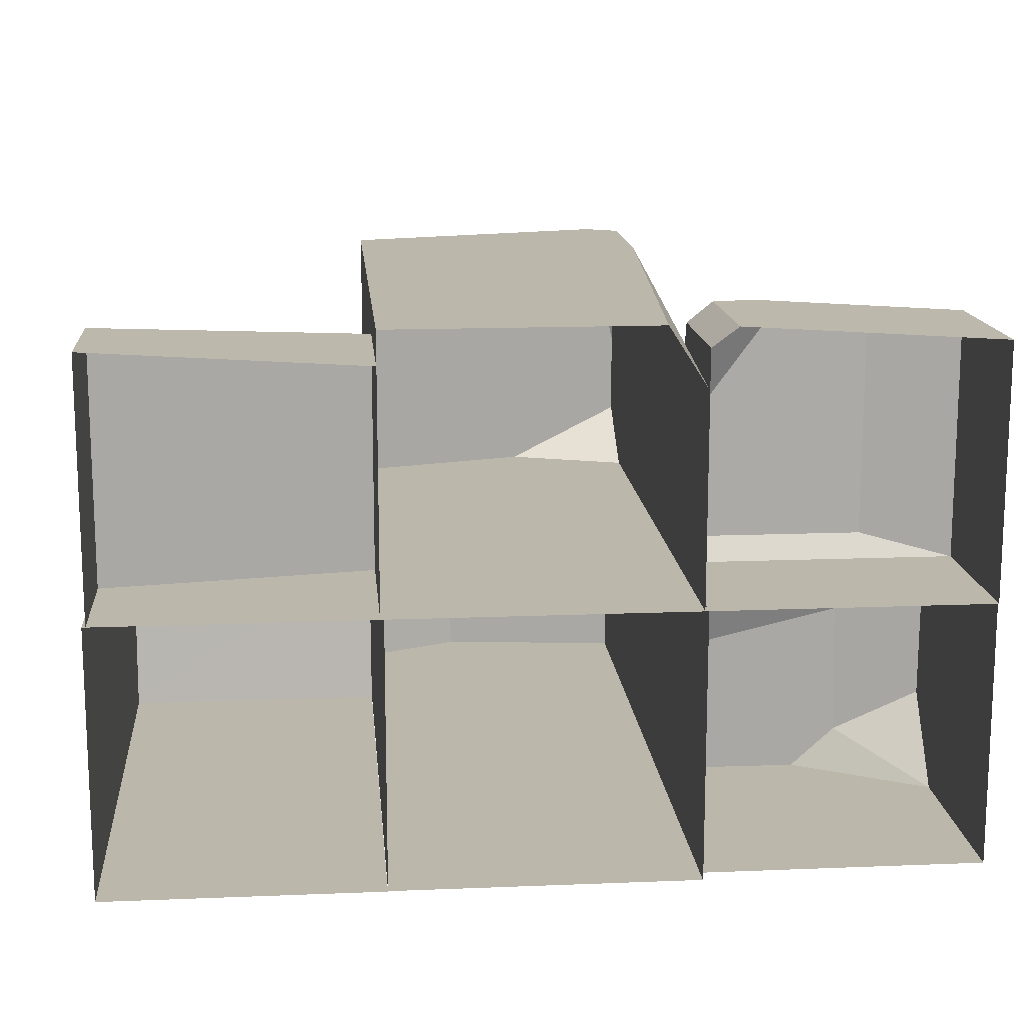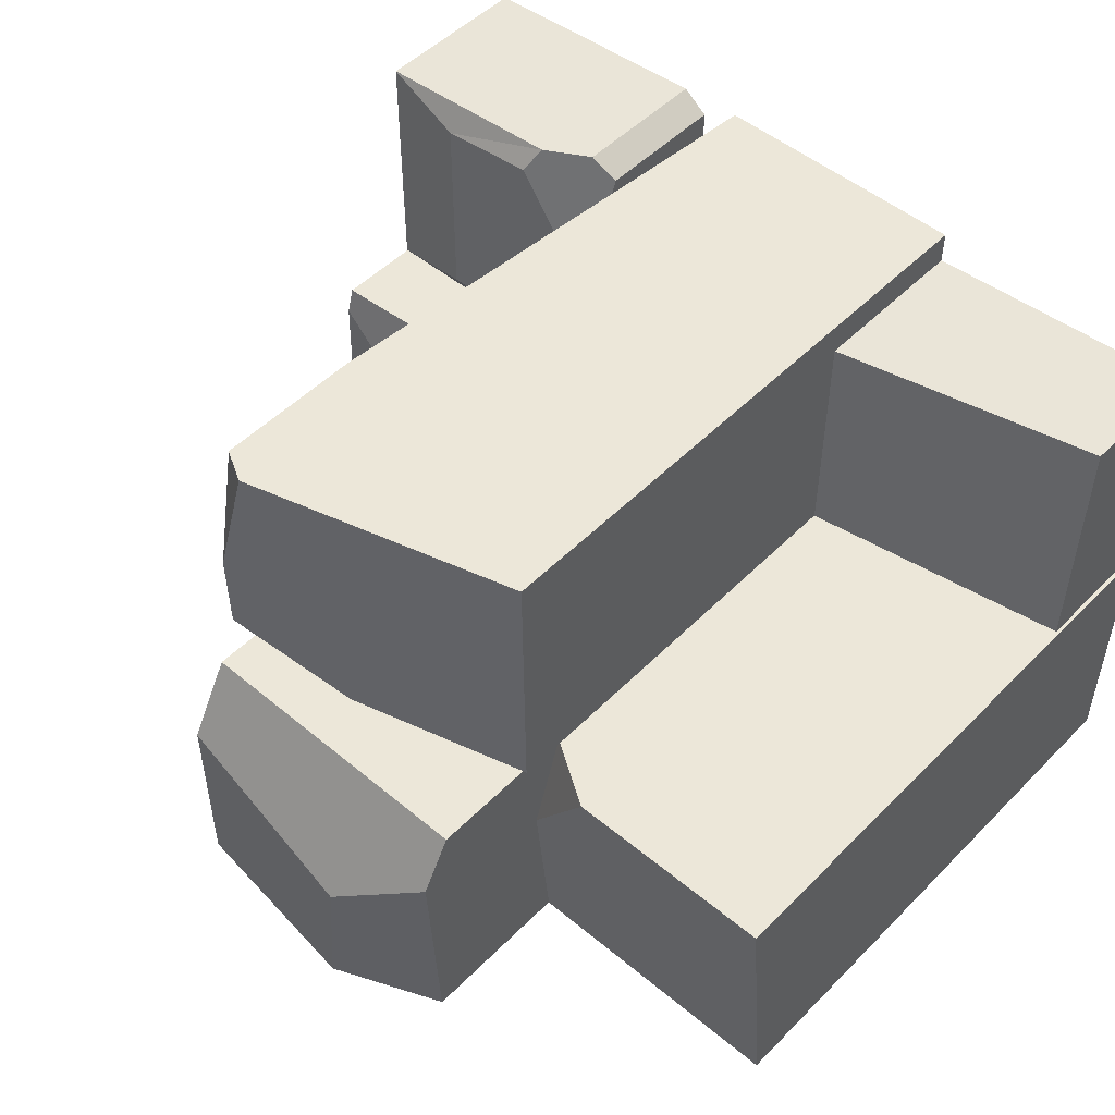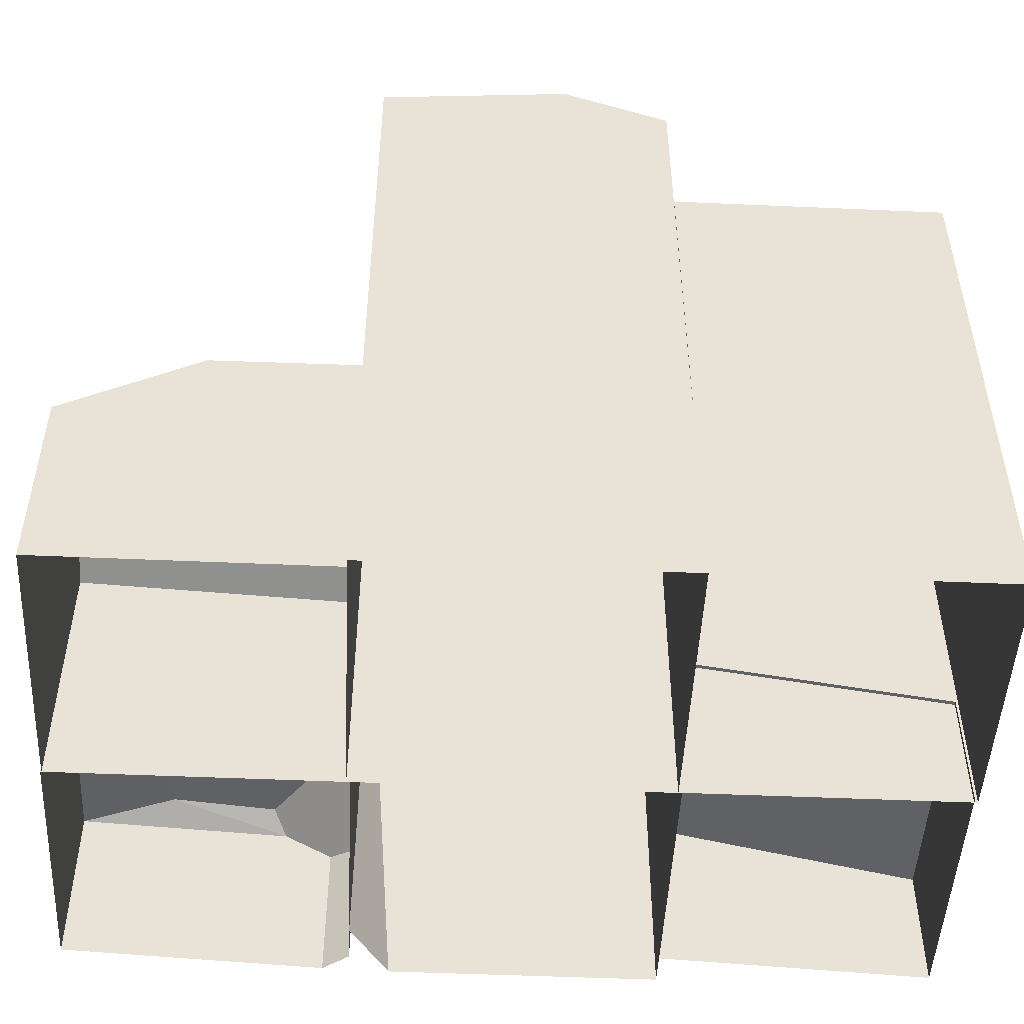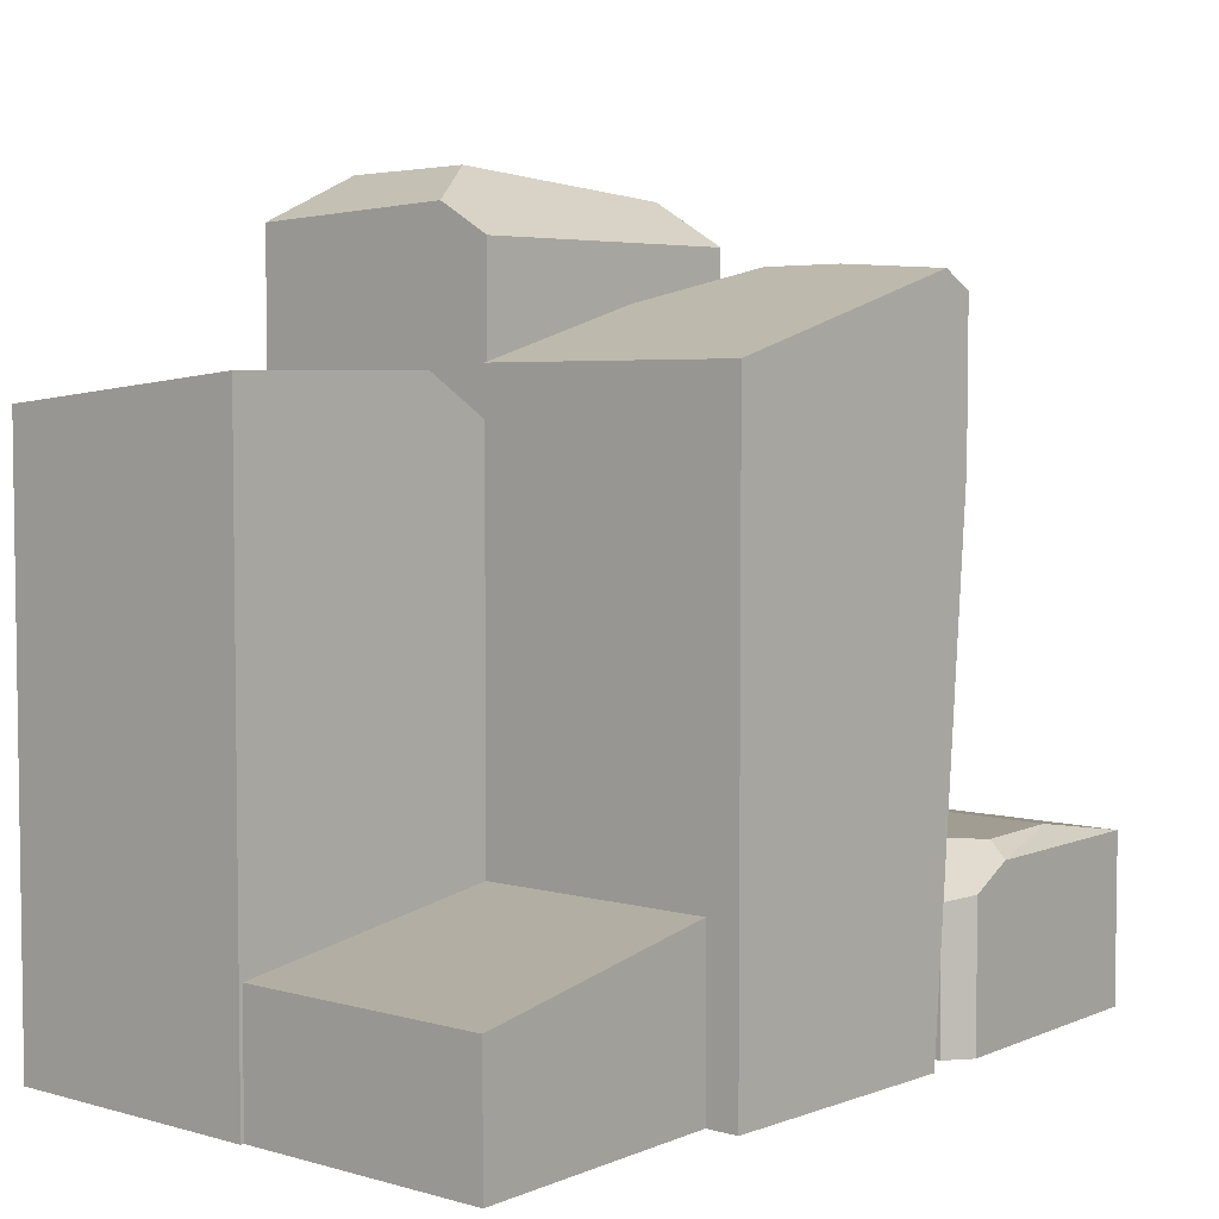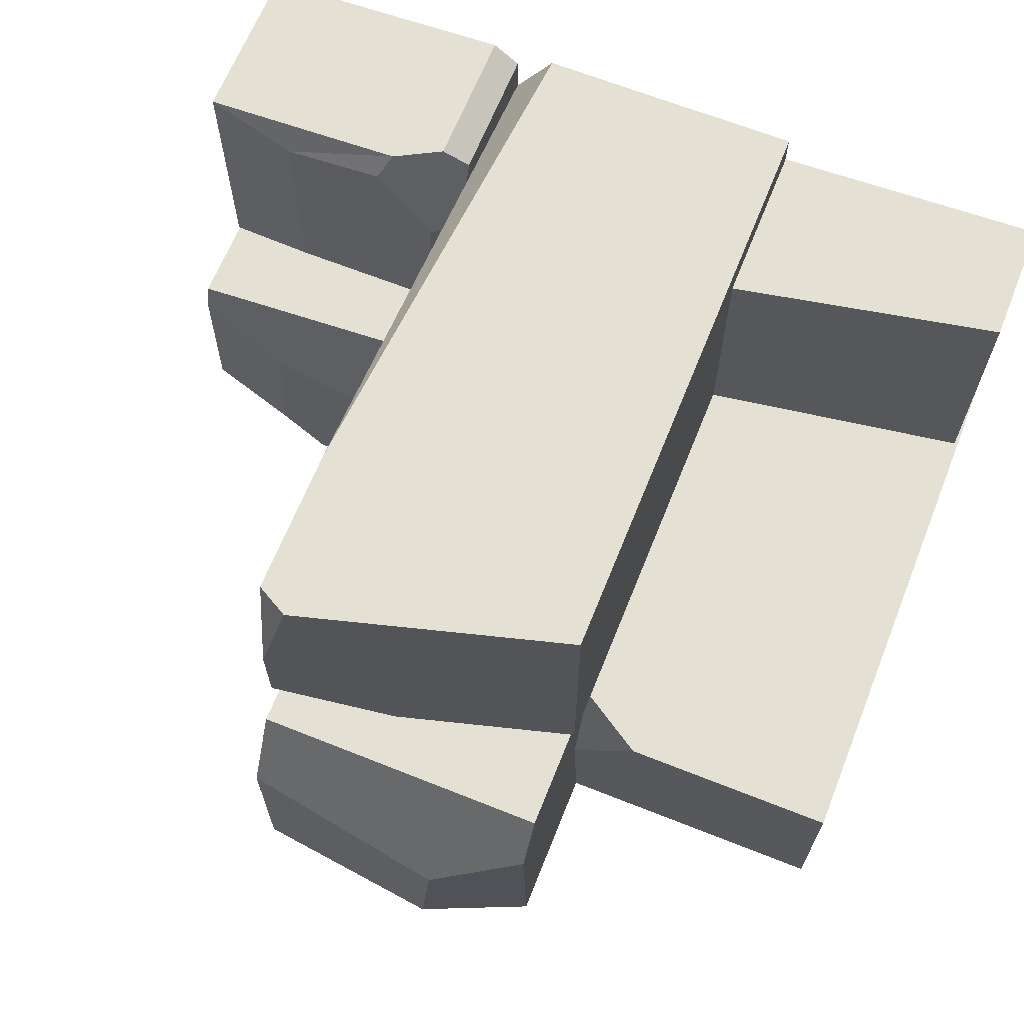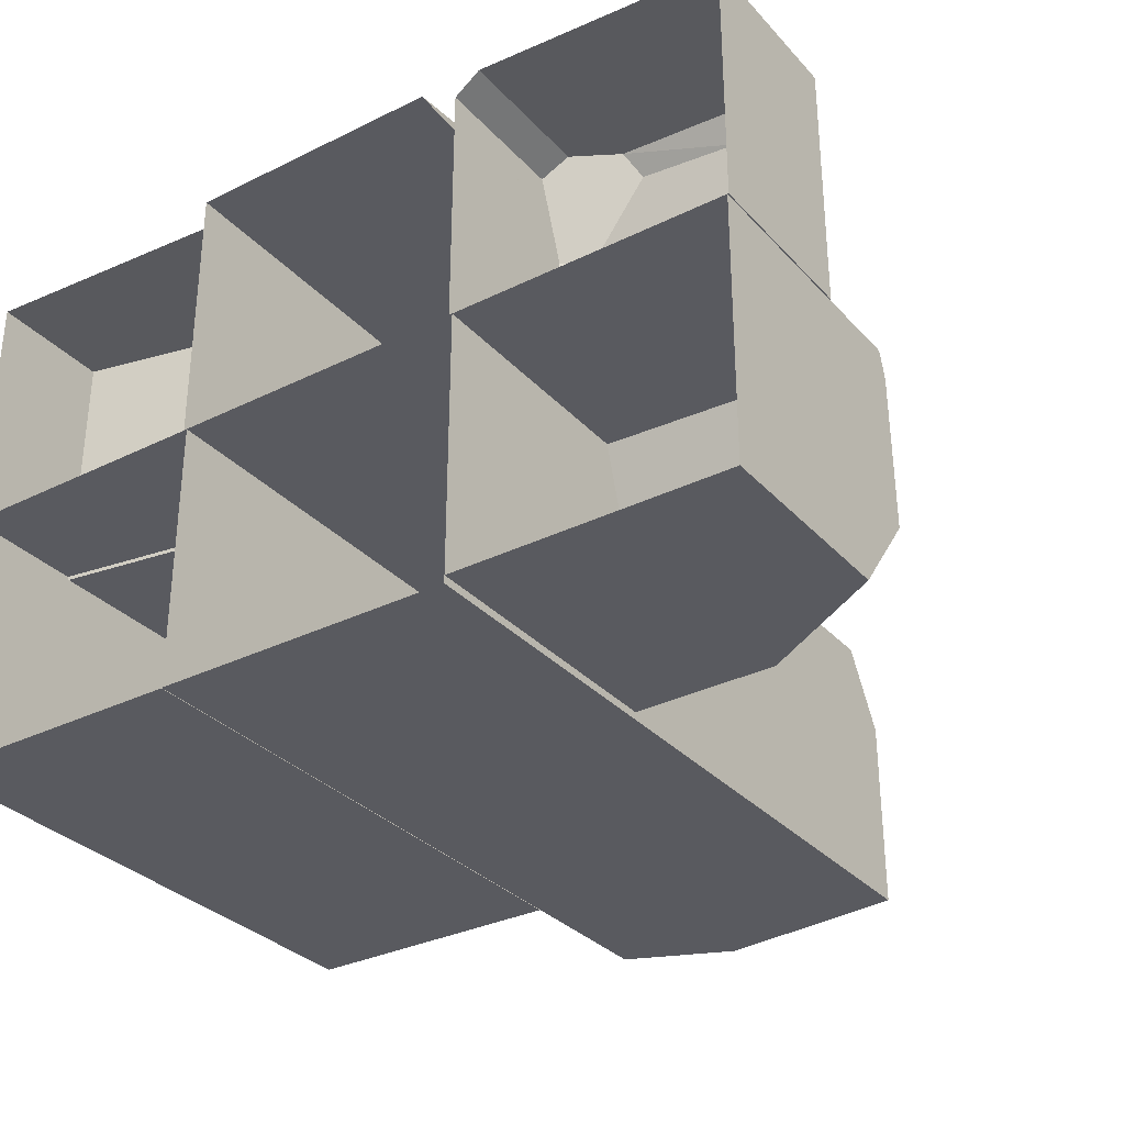
<metadata>
{"format":"obj","ext":"obj","renderer":"f3d","projection":"perspective","resolution":1024,"background":"white","views":[{"elev":14.5,"azim":-5.0,"up":"+Z"},{"elev":50.1,"azim":-137.6,"up":"+Z"},{"elev":-49.4,"azim":177.2,"up":"+Y"},{"elev":4.8,"azim":-48.6,"up":"+Y"},{"elev":65.8,"azim":-158.2,"up":"+Z"},{"elev":-31.9,"azim":34.6,"up":"+Z"}]}
</metadata>
<code>
g Rocks_Square_l_02
v 0.2122 -0.000282 -0.6322
v 0.8382 -0.000282 -0.6322
v 0.2122 -0.000282 -0.03455
v 0.8382 -0.000282 -0.03455
v 0.2122 0.6345 -0.6322
v 0.8382 0.4532 -0.6322
v 0.5387 0.631 -0.6322
v 0.6407 0.6283 -0.5385
v 0.8382 0.6019 -0.4406
v 0.8382 0.5778 -0.03455
v 0.2122 0.543 -0.03455
v 0.6326 0.6233 -0.2283
v 0.8382 0.5951 -0.09362
v 0.2122 0.6296 -0.3288
v -0.4852 -0.000282 0.5043
v -0.4852 0.3812 0.5043
v -0.4852 0.3812 -0.04447
v -1.095 0.2855 0.5432
v -1.095 -0.000282 0.5432
v -1.095 0.2855 -0.04447
v -1.095 -0.000282 -0.04447
v 0.8408 -0.000282 0.5383
v 0.8408 -0.000282 -0.03487
v 0.6316 0.4119 0.4891
v 0.8408 0.3786 0.5383
v 0.6316 0.4119 0.01842
v 0.8408 0.3786 -0.03487
v 0.2702 0.4119 0.01842
v 0.2036 0.3786 -0.03487
v 0.2632 -0.000282 0.5751
v 0.2036 -0.000282 0.5311
v 0.3986 0.4119 0.513
v 0.2702 0.4119 0.3395
v 0.2036 0.3123 0.5311
v 0.2632 0.3252 0.5751
v 0.3698 0.3786 0.5683
v 0.2036 0.3786 0.3437
v -0.4848 -0.000282 0.5795
v -0.4848 -0.000282 -0.03506
v 0.2038 -0.000282 -0.03506
v -0.4848 1.36 -0.03506
v -0.4848 1.366 0.5795
v 0.2038 1.497 0.5795
v 0.1298 1.537 0.5795
v 0.2038 1.555 0.2762
v 0.2038 1.378 -0.03506
v 0.2038 1.553 0.08286
v -0.07272 1.475 -0.03506
v 0.2038 1.157 0.5795
v 0.2038 -0.000282 0.4408
v 0.1153 -0.000282 0.5795
v -0.4768 -0.000282 -0.03466
v -0.4768 -0.000282 -0.6493
v 0.2118 -0.000282 -0.03466
v 0.2118 -0.000282 -0.6493
v 0.2118 1.694 -0.6493
v 0.2118 1.596 -0.03466
v 0.2118 1.694 -0.2082
v -0.4768 1.597 -0.03466
v -0.4768 1.641 -0.6493
v -0.2315 1.747 -0.6493
v -0.4768 1.666 -0.1561
v -0.2629 1.751 -0.3059
v -0.4772 -0.000282 -0.03546
v -1.103 -0.000282 -0.03546
v -0.4772 -0.000282 -0.6502
v -1.103 -0.000282 -0.6502
v -1.103 1.345 -0.03546
v -1.103 1.284 -0.6502
v -0.4772 1.284 -0.6502
v -0.4772 1.25 -0.03546
v -0.6284 1.345 -0.03546
v -0.4772 1.323 -0.2637
f 12 11 10
f 8 6 7
f 7 5 14
f 10 13 12
f 12 14 11
f 4 11 3
f 7 1 5
f 5 1 14
f 8 9 6
f 8 14 12
f 7 6 2
f 12 9 8
f 4 9 13
f 6 9 2
f 13 10 4
f 3 14 1
f 20 16 17
f 19 20 21
f 18 15 16
f 26 29 28
f 33 32 24
f 24 36 25
f 35 22 25
f 32 33 37
f 28 37 33
f 35 36 34
f 26 27 29
f 34 32 37
f 40 27 23
f 33 26 28
f 37 40 31
f 36 35 25
f 30 34 31
f 31 34 37
f 25 26 24
f 24 32 36
f 27 22 23
f 47 46 48
f 49 51 50
f 44 43 45
f 51 42 38
f 44 45 42
f 47 48 45
f 45 40 47
f 48 46 40
f 40 41 48
f 43 44 49
f 51 49 44
f 46 47 40
f 45 43 49
f 49 50 45
f 48 42 45
f 38 41 39
f 63 60 62
f 59 62 52
f 58 55 56
f 60 61 53
f 57 63 59
f 52 57 59
f 63 62 59
f 63 56 61
f 55 61 56
f 58 57 54
f 53 62 60
f 63 61 60
f 72 71 73
f 71 72 64
f 65 72 68
f 65 69 67
f 70 69 73
f 72 69 68
f 69 66 67
f 4 10 11
f 7 2 1
f 8 7 14
f 12 13 9
f 4 2 9
f 3 11 14
f 20 18 16
f 19 18 20
f 18 19 15
f 35 30 22
f 28 29 37
f 34 36 32
f 40 29 27
f 33 24 26
f 37 29 40
f 30 35 34
f 25 27 26
f 27 25 22
f 51 44 42
f 45 50 40
f 40 39 41
f 48 41 42
f 38 42 41
f 58 54 55
f 57 58 63
f 52 54 57
f 63 58 56
f 55 53 61
f 53 52 62
f 65 64 72
f 65 68 69
f 72 73 69
f 69 70 66

</code>
